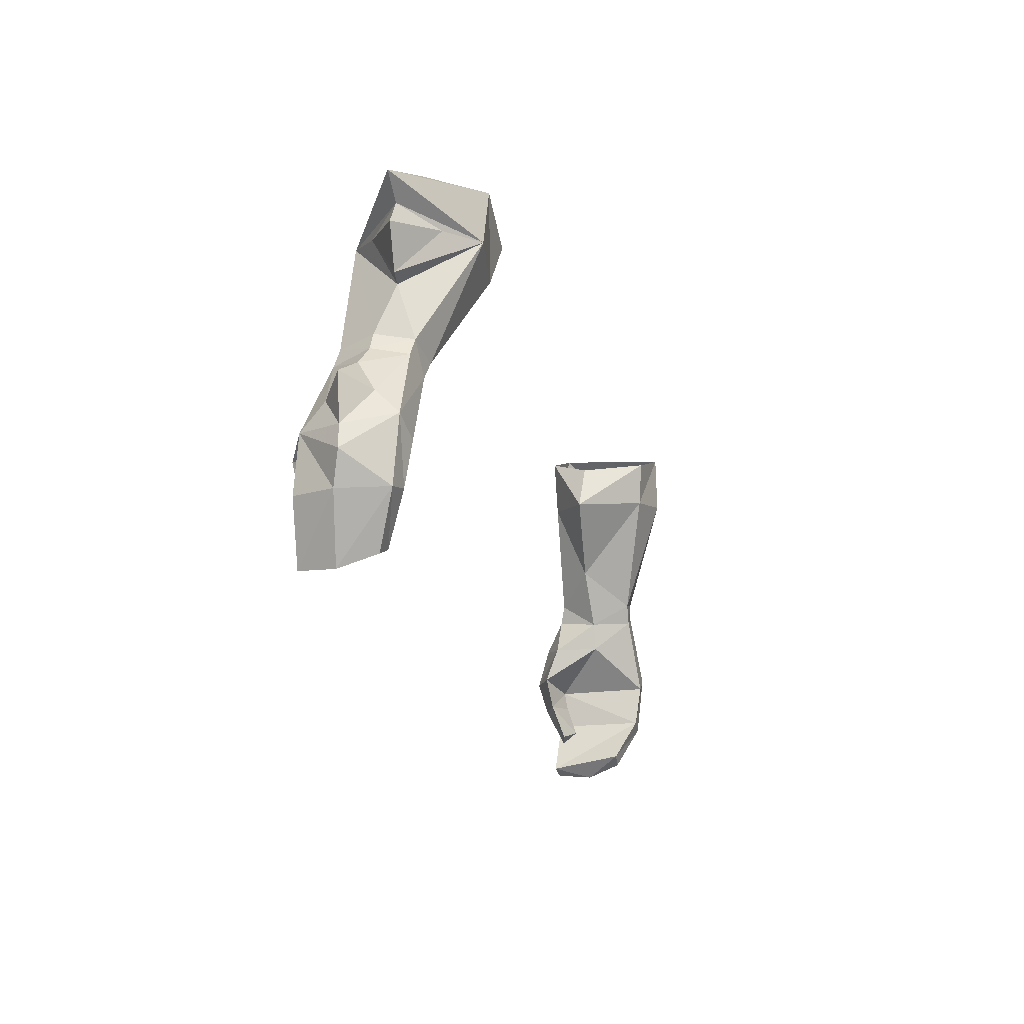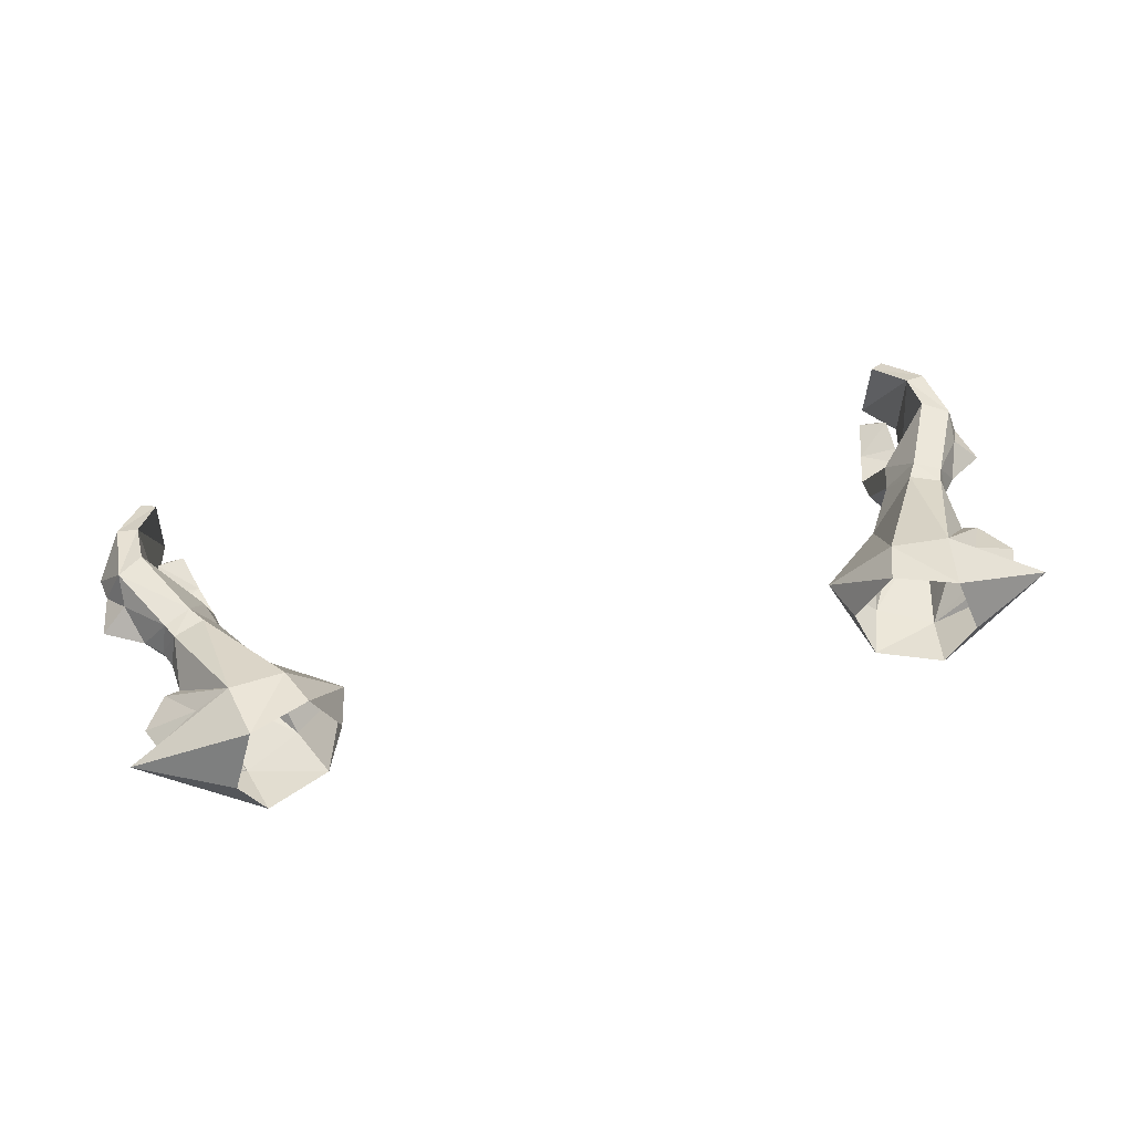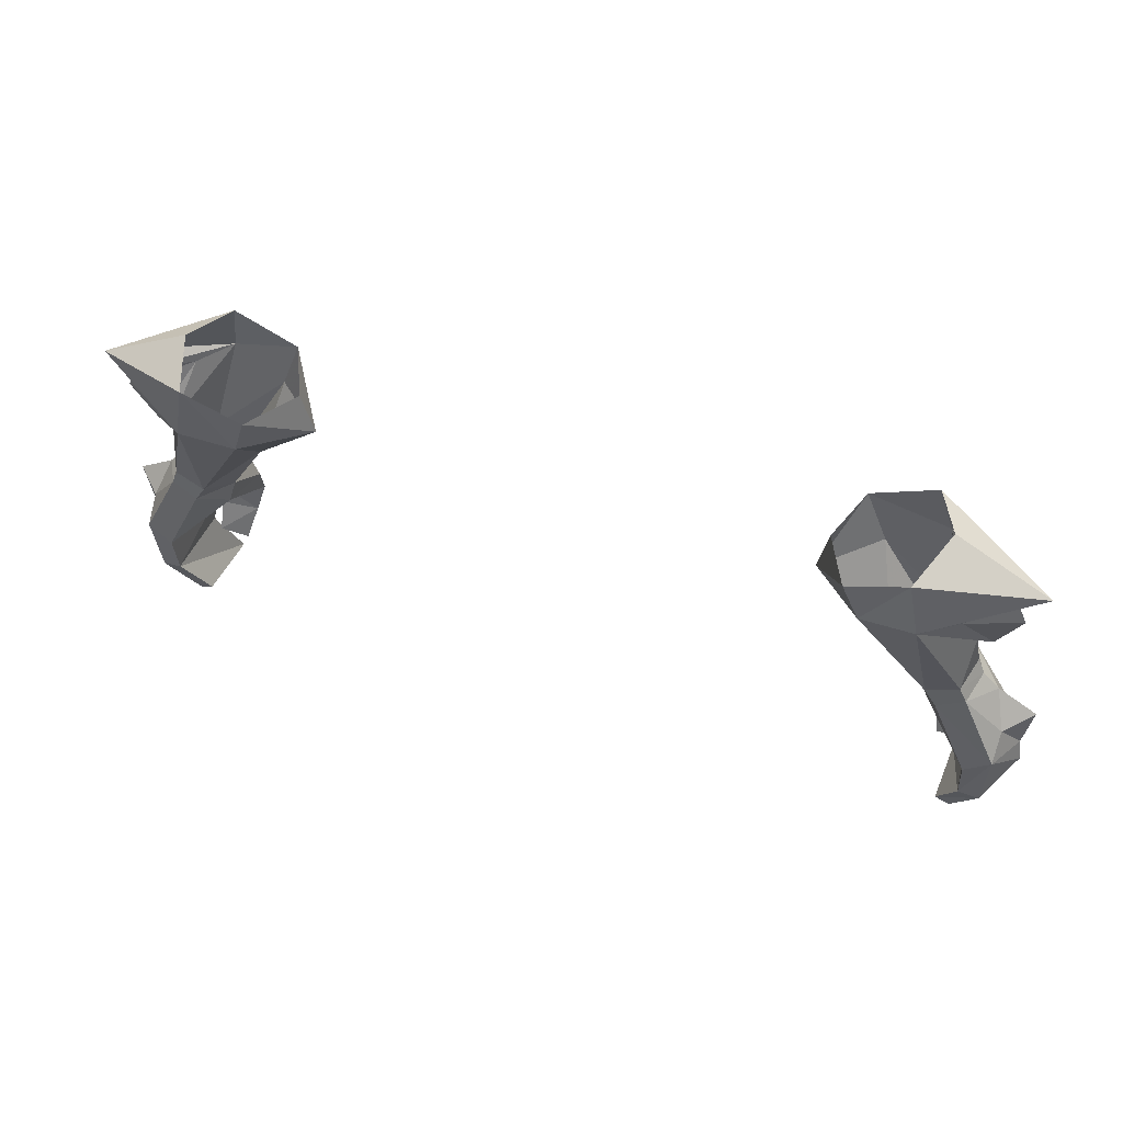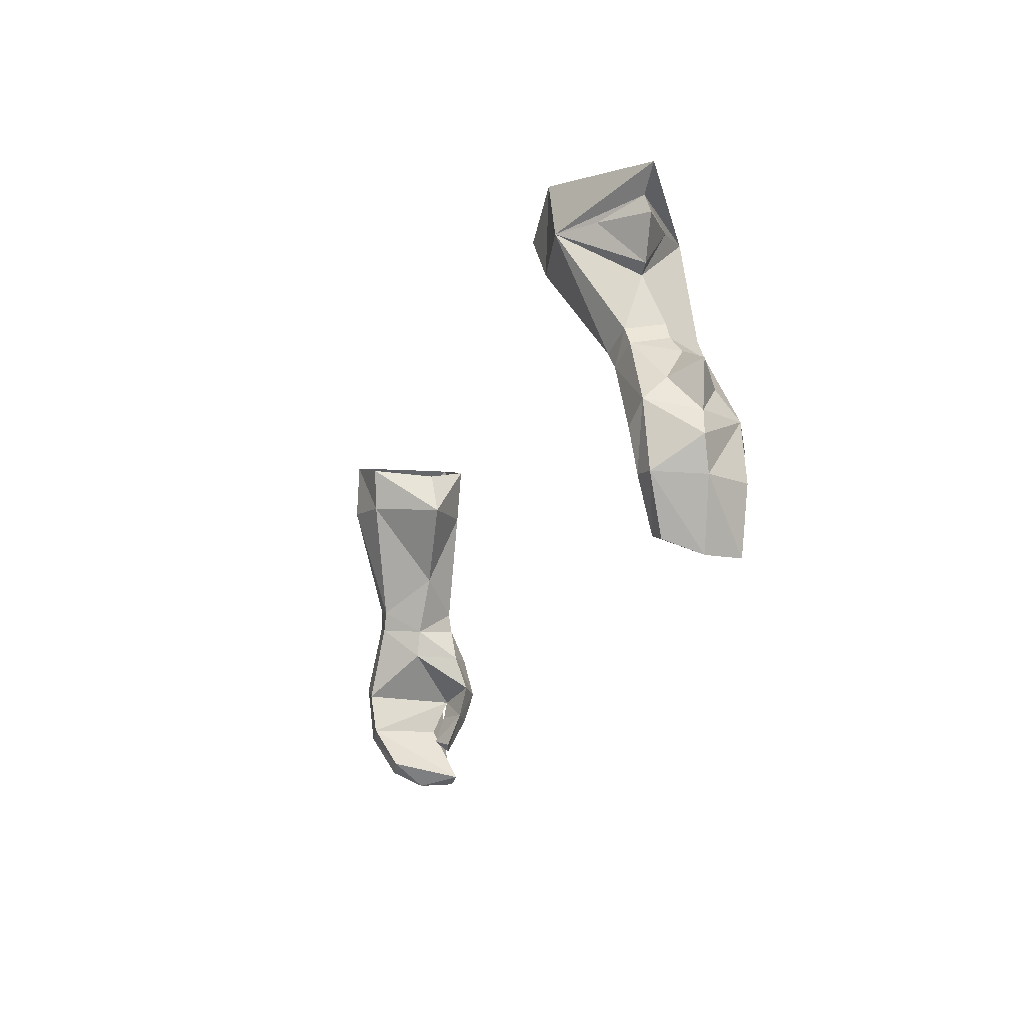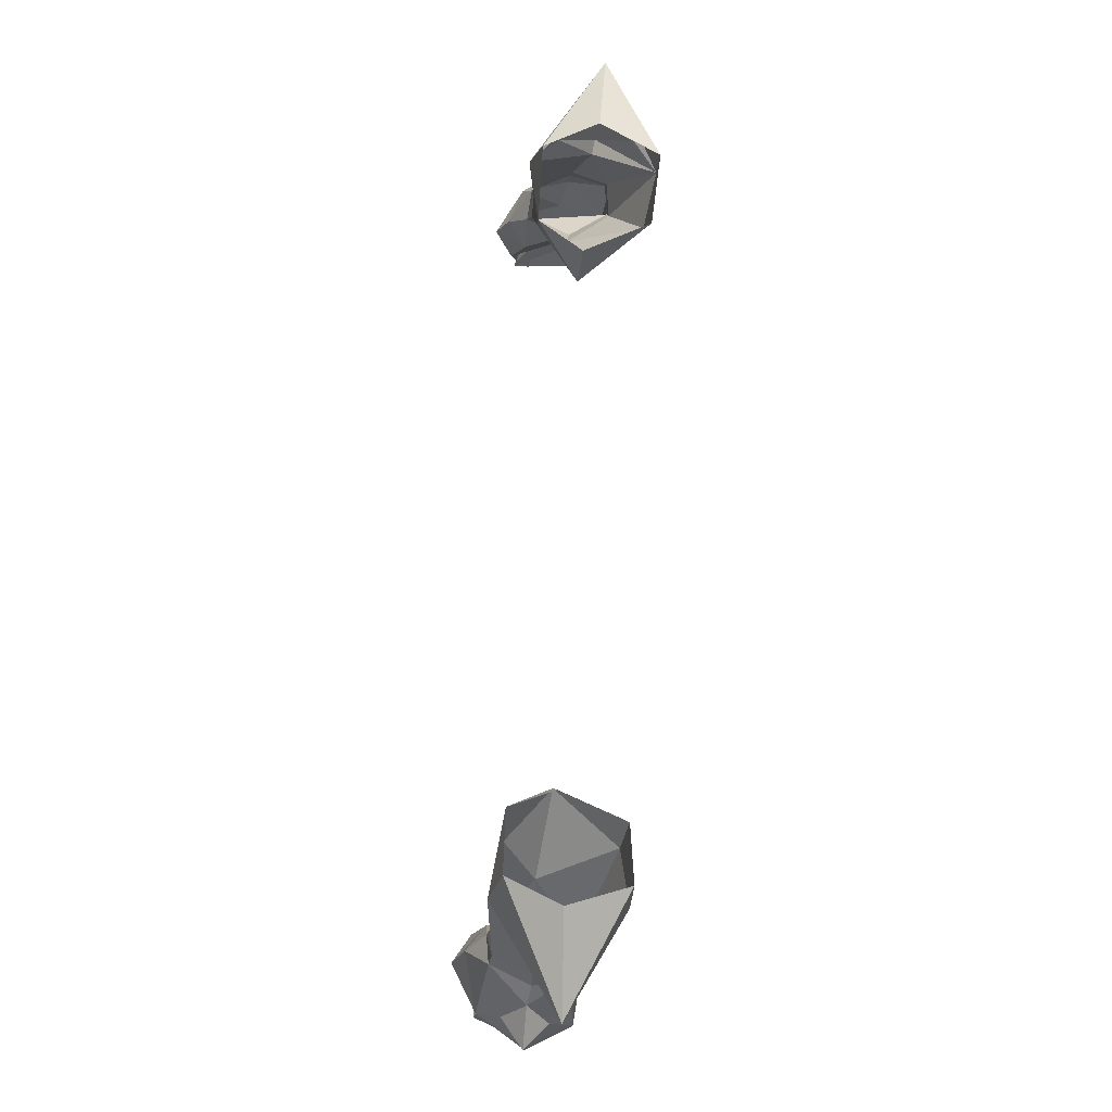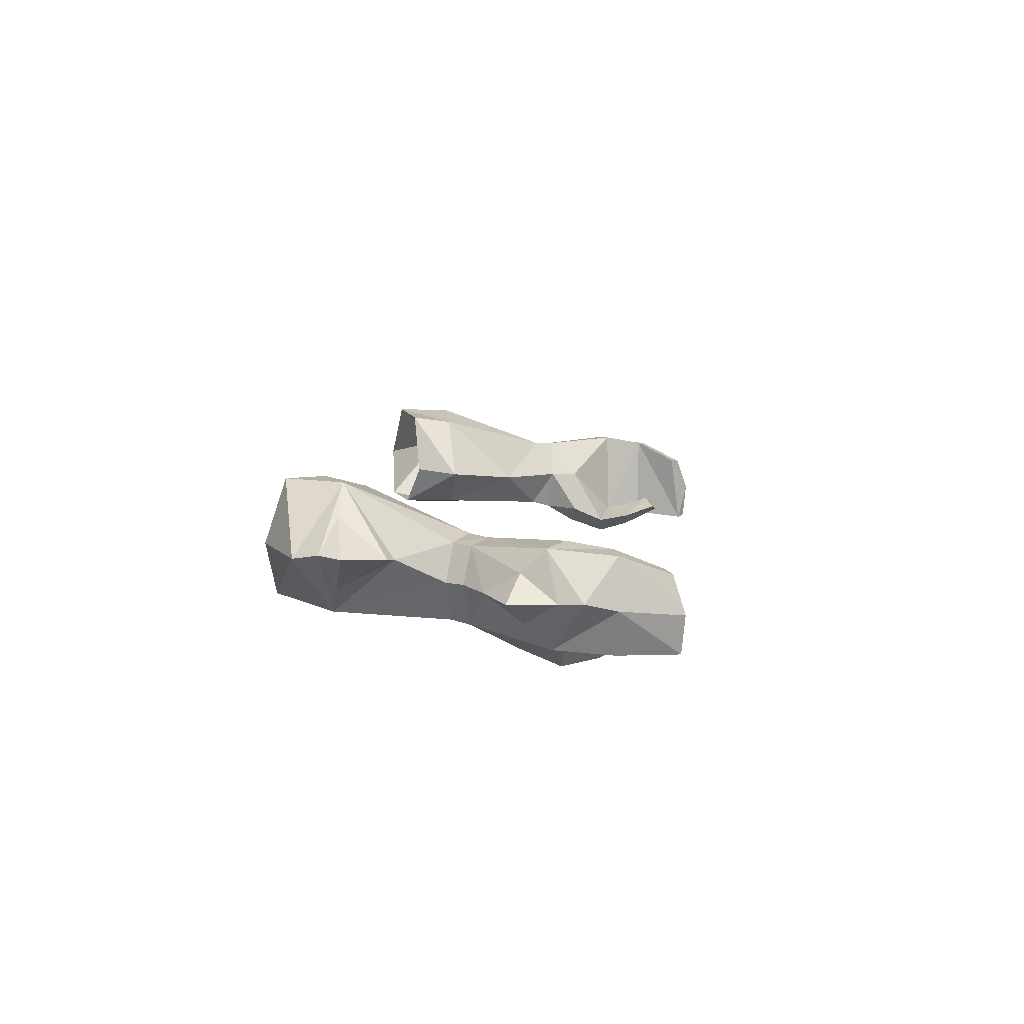
<metadata>
{"format":"obj","ext":"obj","renderer":"f3d","projection":"perspective","resolution":1024,"background":"white","views":[{"elev":-20.5,"azim":106.9,"up":"+Z"},{"elev":51.0,"azim":-14.7,"up":"+Y"},{"elev":47.0,"azim":-159.4,"up":"+Z"},{"elev":-22.3,"azim":-109.0,"up":"+Z"},{"elev":72.6,"azim":92.7,"up":"+Z"},{"elev":8.8,"azim":95.6,"up":"+Y"}]}
</metadata>
<code>
g taoist_glove_male_38110
v 18.92 1.746 50.17
v 17.54 1.663 49.66
v 17.84 1.398 48.73
v 19.2 1.582 49.26
v 19.34 5.331 50
v 19.74 3.583 50.31
v 20.08 3.566 49.48
v 19.69 5.238 49.16
v 17.28 3.542 48.34
v 15.57 3.514 51.01
v 17.84 5.496 49.49
v 18.41 5.422 48.58
v 17.28 3.542 48.34
v 15.57 3.514 51.01
v 20.22 5.636 44.96
v 17.72 3.527 46.96
v 21.45 5.496 45.73
v 22.75 3.273 47.34
v 21.29 2.159 46.71
v 22.36 3.238 45.15
v 18.81 -0.308 45.25
v 21.08 0.9626 45.5
v 18.44 0.3792 47.16
v 17.19 1.302 46.9
v 17.19 1.302 46.9
v 19.74 1.042 44.88
v 17.46 0.5476 45.22
v 17.46 0.5476 45.22
v 19.03 0.1444 43.63
v 19.75 1.209 43.93
v 17.95 0.7758 43.65
v 19.74 1.042 44.88
v 19.75 1.209 43.93
v 18.44 1.336 41.91
v 19.74 1.712 42.4
v 19.31 1.061 41.73
v 19.31 1.061 41.73
v 19.74 1.712 42.4
v 20.23 5.298 42.89
v 21.22 5.174 42.65
v 22.54 3.303 44.02
v 21.88 2.89 42.57
v 19.21 4.287 40.7
v 19.91 4.189 40.32
v 20.19 2.429 39.75
v 20.05 1.758 43.08
v 21.06 0.7725 42.76
v 19.3 0.5472 40.22
v 19.9 0.62 39.92
v 19.3 0.5472 40.22
v 20.05 1.758 43.08
v 19.91 4.189 40.32
v 20.19 2.429 39.75
v 19.9 0.62 39.92
v 17.95 0.7758 43.65
v 18.44 1.336 41.91
v 14.62 7.139 54.75
v 13.85 7.468 56.83
v 16.68 7.718 58.11
v 17.23 7.644 55.33
v 12.03 4.139 54.07
v 14.56 2.129 54.7
v 13.53 2.252 57.29
v 12.53 4.36 56.36
v 12.03 4.139 54.07
v 12.53 4.36 56.36
v 17.74 4.87 58.87
v 22.24 5 56.62
v 17.23 1.638 55.87
v 16.59 2.315 58.64
v 21.48 4.404 46.85
v 20.88 3.372 48.5
v 20.93 4.913 55.75
v 21.36 4.815 54.68
v 18.89 6.309 55.25
v 19.54 4.54 52.61
v 18.69 2.985 55.43
v 20.25 4.65 52.83
v -19.05 1.746 50.17
v -19.33 1.582 49.26
v -17.97 1.398 48.73
v -17.66 1.663 49.66
v -19.46 5.331 50
v -19.82 5.238 49.16
v -20.21 3.566 49.48
v -19.87 3.583 50.31
v -17.41 3.542 48.34
v -15.7 3.514 51.01
v -17.97 5.496 49.49
v -15.7 3.514 51.01
v -17.41 3.542 48.34
v -18.54 5.422 48.58
v -20.35 5.636 44.96
v -17.85 3.527 46.96
v -21.58 5.495 45.73
v -22.88 3.273 47.34
v -22.49 3.238 45.15
v -21.42 2.159 46.71
v -18.94 -0.308 45.25
v -18.57 0.3792 47.16
v -21.21 0.9626 45.5
v -17.32 1.302 46.9
v -17.32 1.302 46.9
v -19.87 1.042 44.88
v -17.59 0.5476 45.22
v -17.59 0.5476 45.22
v -19.88 1.209 43.93
v -19.16 0.1444 43.63
v -18.07 0.7757 43.65
v -19.88 1.209 43.93
v -19.87 1.042 44.88
v -18.57 1.336 41.91
v -19.44 1.061 41.73
v -19.86 1.712 42.4
v -19.86 1.712 42.4
v -19.44 1.061 41.73
v -20.35 5.298 42.89
v -21.35 5.174 42.65
v -22 2.89 42.57
v -22.66 3.302 44.02
v -19.34 4.287 40.7
v -20.04 4.189 40.32
v -20.32 2.429 39.75
v -21.19 0.7724 42.76
v -20.14 0.7409 42.94
v -20.03 0.62 39.92
v -19.42 0.5472 40.22
v -20.14 0.7409 42.94
v -19.42 0.5472 40.22
v -20.32 2.429 39.75
v -20.04 4.189 40.32
v -20.03 0.62 39.92
v -18.57 1.336 41.91
v -18.07 0.7757 43.65
v -14.75 7.138 54.75
v -17.36 7.644 55.33
v -16.81 7.718 58.11
v -13.98 7.468 56.83
v -12.15 4.139 54.07
v -12.66 4.36 56.36
v -13.65 2.252 57.29
v -14.69 2.129 54.7
v -12.15 4.139 54.07
v -12.66 4.36 56.36
v -22.37 5 56.62
v -17.87 4.87 58.87
v -17.36 1.638 55.87
v -16.72 2.315 58.64
v -21.61 4.404 46.85
v -21 3.372 48.5
v -21.06 4.913 55.75
v -19.02 6.309 55.25
v -21.49 4.815 54.68
v -19.67 4.54 52.61
v -18.82 2.985 55.43
v -20.38 4.65 52.83
f 1 2 3
f 3 4 1
f 5 6 7
f 7 8 5
f 9 3 2
f 2 10 9
f 1 4 7
f 7 6 1
f 11 12 13
f 13 14 11
f 5 8 12
f 12 11 5
f 15 16 12
f 17 15 12
f 12 8 17
f 18 19 20
f 21 22 23
f 23 4 3
f 23 3 24
f 24 3 9
f 16 25 13
f 26 22 21
f 25 16 27
f 24 28 21
f 21 23 24
f 21 29 30
f 30 26 21
f 31 27 32
f 32 33 31
f 34 35 36
f 30 29 37
f 37 38 30
f 35 34 31
f 31 33 35
f 39 15 17
f 17 40 39
f 40 17 41
f 41 42 40
f 43 39 40
f 40 44 43
f 40 42 45
f 45 44 40
f 16 15 32
f 22 26 46
f 46 47 22
f 46 48 49
f 49 47 46
f 49 45 42
f 42 47 49
f 39 43 50
f 50 51 39
f 42 41 22
f 22 47 42
f 32 15 39
f 39 51 32
f 27 16 32
f 43 52 53
f 53 50 43
f 13 12 16
f 50 53 54
f 37 29 55
f 55 56 37
f 21 28 55
f 55 29 21
f 22 4 23
f 57 58 59
f 59 60 57
f 61 62 63
f 63 64 61
f 62 61 10
f 10 2 62
f 65 66 58
f 58 57 65
f 59 67 68
f 68 60 59
f 69 70 63
f 63 62 69
f 70 69 68
f 68 67 70
f 18 20 71
f 72 18 71
f 19 18 72
f 1 69 62
f 62 2 1
f 73 74 75
f 76 6 5
f 5 60 76
f 11 57 60
f 60 5 11
f 14 65 57
f 57 11 14
f 74 73 77
f 6 76 69
f 69 1 6
f 4 19 72
f 72 7 4
f 19 4 22
f 22 41 20
f 19 22 20
f 20 41 17
f 17 8 71
f 20 17 71
f 8 7 72
f 72 71 8
f 78 74 77
f 74 78 75
f 69 77 73
f 73 68 69
f 73 75 60
f 60 68 73
f 76 78 77
f 77 69 76
f 60 75 78
f 78 76 60
f 79 80 81
f 81 82 79
f 83 84 85
f 85 86 83
f 87 88 82
f 82 81 87
f 79 86 85
f 85 80 79
f 89 90 91
f 91 92 89
f 83 89 92
f 92 84 83
f 93 92 94
f 95 84 92
f 92 93 95
f 96 97 98
f 99 100 101
f 100 81 80
f 100 102 81
f 102 87 81
f 94 91 103
f 104 99 101
f 103 105 94
f 102 100 99
f 99 106 102
f 99 104 107
f 107 108 99
f 109 110 111
f 111 105 109
f 112 113 114
f 107 115 116
f 116 108 107
f 114 110 109
f 109 112 114
f 117 118 95
f 95 93 117
f 118 119 120
f 120 95 118
f 121 122 118
f 118 117 121
f 118 122 123
f 123 119 118
f 94 111 93
f 101 124 125
f 125 104 101
f 125 124 126
f 126 127 125
f 126 124 119
f 119 123 126
f 117 128 129
f 129 121 117
f 119 124 101
f 101 120 119
f 111 128 117
f 117 93 111
f 105 111 94
f 121 129 130
f 130 131 121
f 91 94 92
f 129 132 130
f 116 133 134
f 134 108 116
f 99 108 134
f 134 106 99
f 101 100 80
f 135 136 137
f 137 138 135
f 139 140 141
f 141 142 139
f 142 82 88
f 88 139 142
f 143 135 138
f 138 144 143
f 137 136 145
f 145 146 137
f 147 142 141
f 141 148 147
f 148 146 145
f 145 147 148
f 96 149 97
f 150 149 96
f 98 150 96
f 79 82 142
f 142 147 79
f 151 152 153
f 154 136 83
f 83 86 154
f 89 83 136
f 136 135 89
f 90 89 135
f 135 143 90
f 153 155 151
f 86 79 147
f 147 154 86
f 80 85 150
f 150 98 80
f 97 120 101
f 98 97 101
f 98 101 80
f 149 84 95
f 97 149 95
f 97 95 120
f 84 149 150
f 150 85 84
f 156 155 153
f 153 152 156
f 147 145 151
f 151 155 147
f 151 145 136
f 136 152 151
f 154 147 155
f 155 156 154
f 136 154 156
f 156 152 136

</code>
